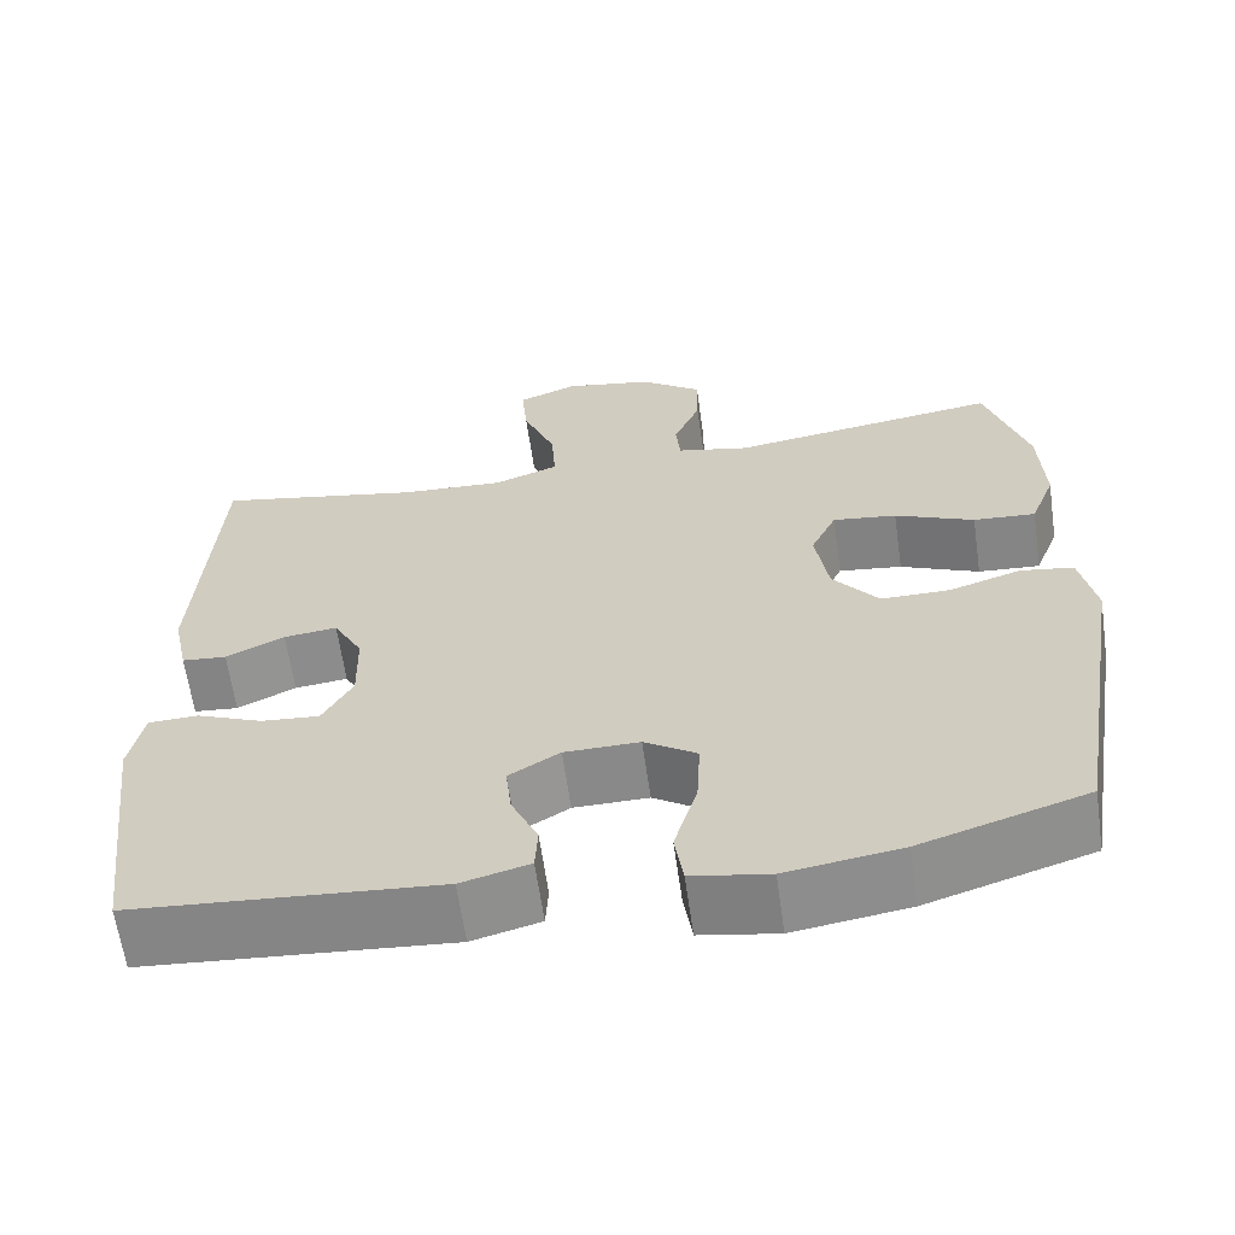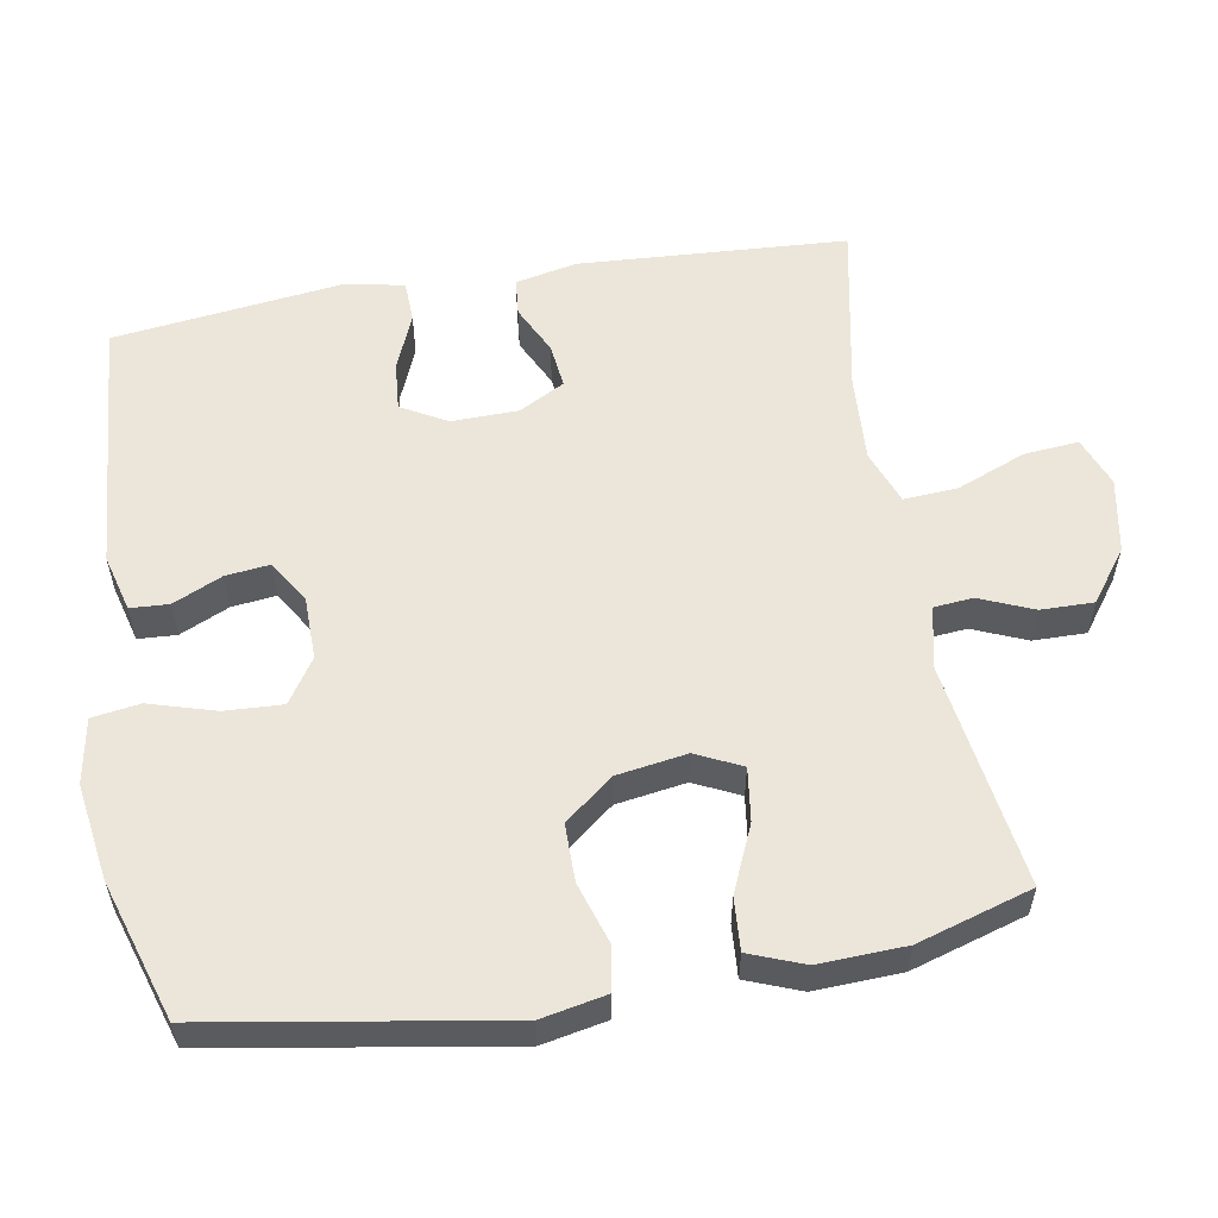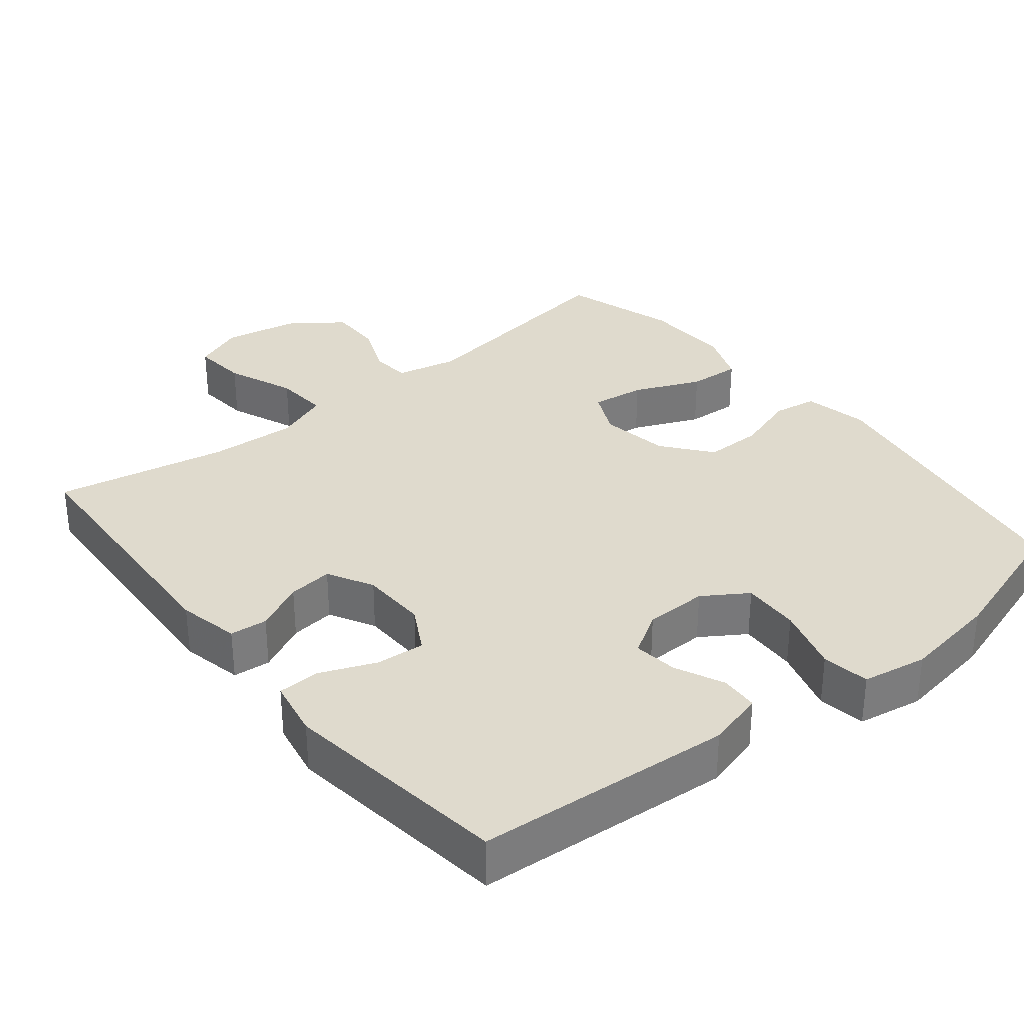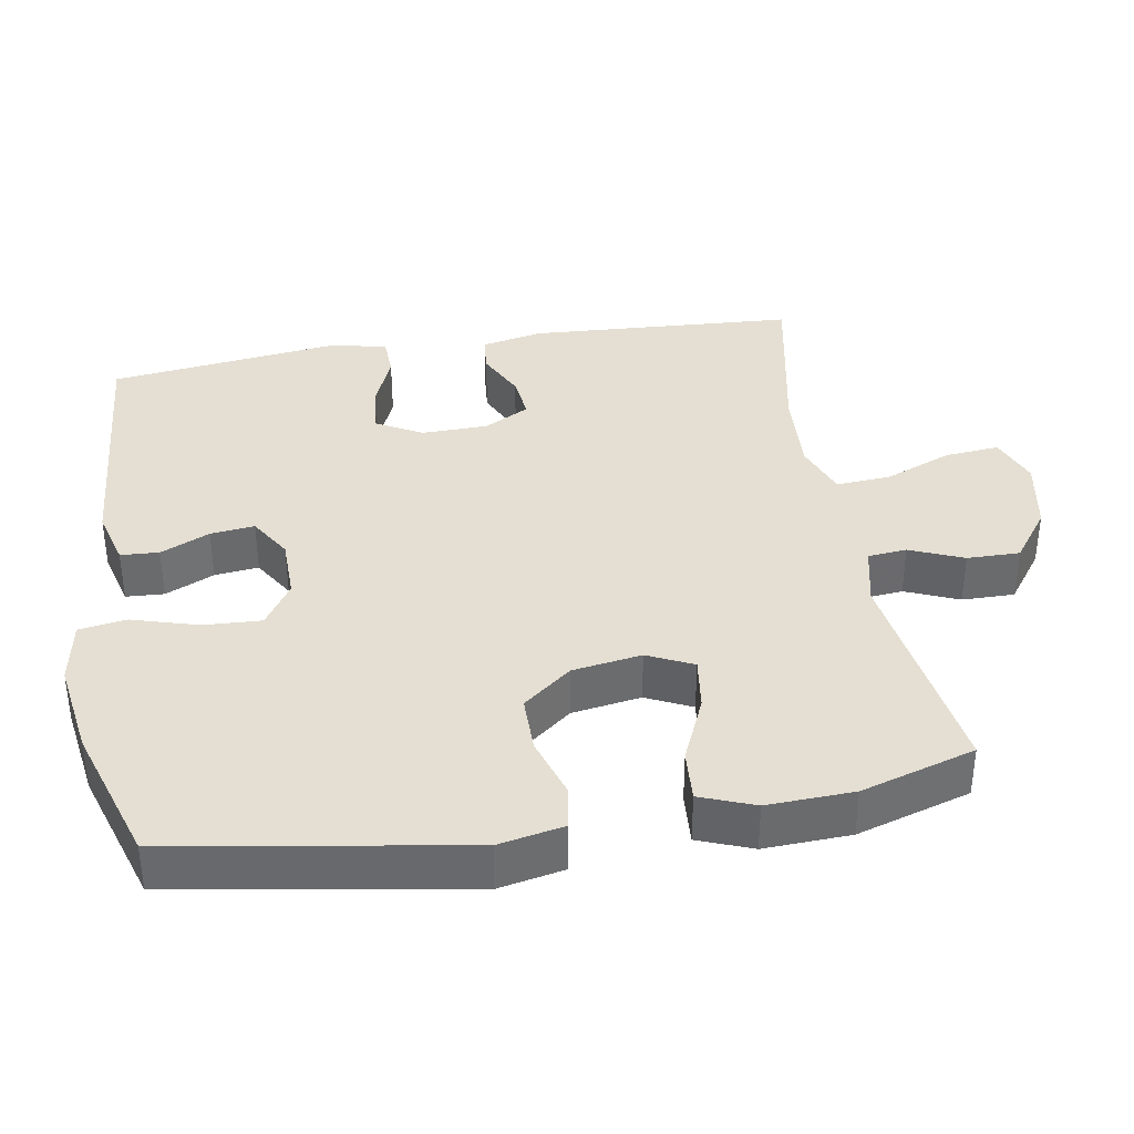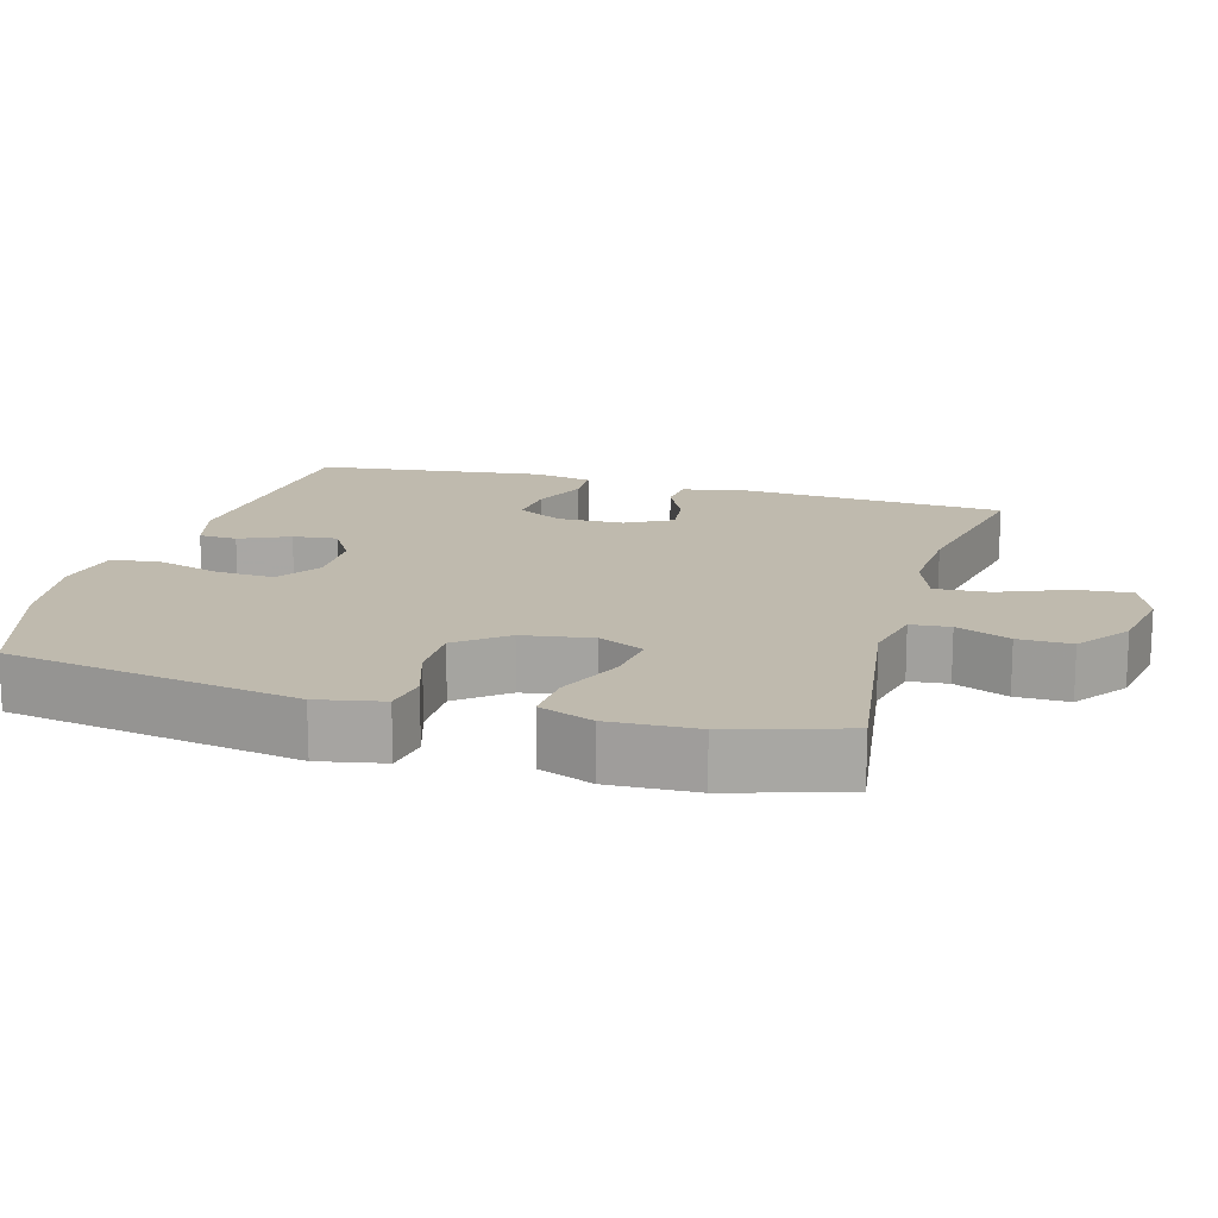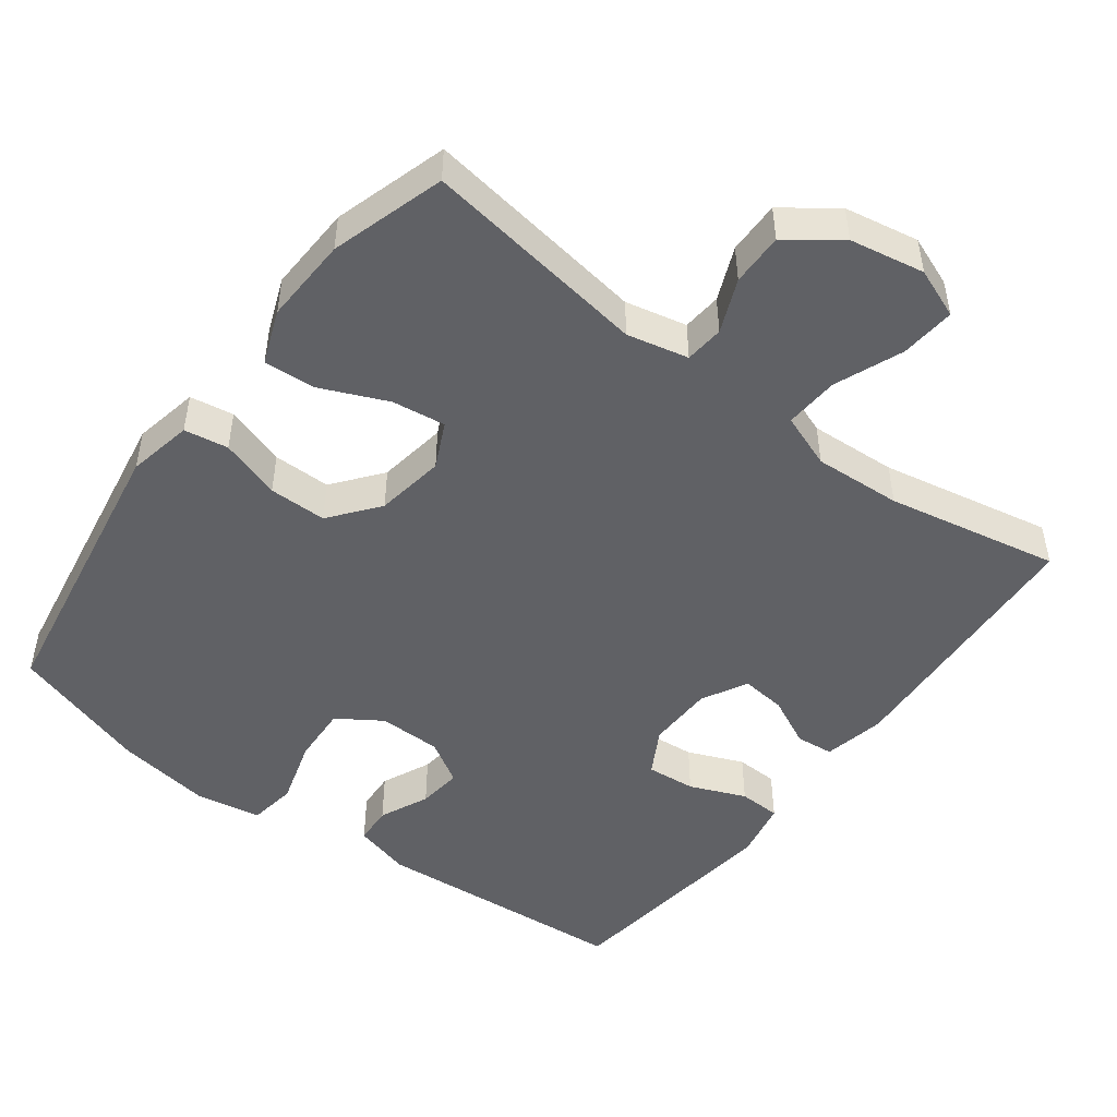
<metadata>
{"format":"obj","ext":"obj","renderer":"f3d","projection":"perspective","resolution":1024,"background":"white","views":[{"elev":-63.0,"azim":-171.9,"up":"+Z"},{"elev":56.5,"azim":-99.8,"up":"+Y"},{"elev":32.9,"azim":140.9,"up":"+Y"},{"elev":37.2,"azim":-99.6,"up":"+Y"},{"elev":15.7,"azim":-74.1,"up":"+Y"},{"elev":-48.8,"azim":-36.9,"up":"+Y"}]}
</metadata>
<code>
v -0.5 0.07 0.5
v -0.187 0.07 0.454
v -0.102 0.07 0.473
v -0.097 0.07 0.527
v -0.128 0.07 0.601
v -0.129 0.07 0.674
v -0.057 0.07 0.727
v 0.046 0.07 0.746
v 0.115 0.07 0.719
v 0.108 0.07 0.643
v 0.07 0.07 0.549
v 0.065 0.07 0.474
v 0.14 0.07 0.446
v 0.261 0.07 0.453
v 0.5 0.07 0.5
v 0.522 0.07 0.13
v 0.504 0.07 0.045
v 0.452 0.07 0.04
v 0.384 0.07 0.073
v 0.322 0.07 0.08
v 0.288 0.07 0.017
v 0.286 0.07 -0.075
v 0.321 0.07 -0.138
v 0.389 0.07 -0.132
v 0.466 0.07 -0.1
v 0.524 0.07 -0.102
v 0.54 0.07 -0.183
v 0.5 0.07 -0.5
v 0.145 0.07 -0.528
v 0.066 0.07 -0.507
v 0.063 0.07 -0.454
v 0.094 0.07 -0.386
v 0.101 0.07 -0.325
v 0.042 0.07 -0.289
v -0.045 0.07 -0.288
v -0.106 0.07 -0.328
v -0.102 0.07 -0.408
v -0.075 0.07 -0.499
v -0.085 0.07 -0.565
v -0.175 0.07 -0.581
v -0.308 0.07 -0.561
v -0.5 0.07 -0.5
v -0.567 0.07 -0.097
v -0.549 0.07 -0.007
v -0.488 0.07 0.003
v -0.404 0.07 -0.024
v -0.324 0.07 -0.024
v -0.271 0.07 0.043
v -0.256 0.07 0.139
v -0.286 0.07 0.202
v -0.36 0.07 0.192
v -0.452 0.07 0.152
v -0.524 0.07 0.147
v -0.553 0.07 0.222
v -0.548 0.07 0.342
v -0.5 0 0.5
v -0.187 0 0.454
v -0.102 0 0.473
v -0.097 0 0.527
v -0.128 0 0.601
v -0.129 0 0.674
v -0.057 0 0.727
v 0.046 0 0.746
v 0.115 0 0.719
v 0.108 0 0.643
v 0.07 0 0.549
v 0.065 0 0.474
v 0.14 0 0.446
v 0.261 0 0.453
v 0.5 0 0.5
v 0.522 0 0.13
v 0.504 0 0.045
v 0.452 0 0.04
v 0.384 0 0.073
v 0.322 0 0.08
v 0.288 0 0.017
v 0.286 0 -0.075
v 0.321 0 -0.138
v 0.389 0 -0.132
v 0.466 0 -0.1
v 0.524 0 -0.102
v 0.54 0 -0.183
v 0.5 0 -0.5
v 0.145 0 -0.528
v 0.066 0 -0.507
v 0.063 0 -0.454
v 0.094 0 -0.386
v 0.101 0 -0.325
v 0.042 0 -0.289
v -0.045 0 -0.288
v -0.106 0 -0.328
v -0.102 0 -0.408
v -0.075 0 -0.499
v -0.085 0 -0.565
v -0.175 0 -0.581
v -0.308 0 -0.561
v -0.5 0 -0.5
v -0.567 0 -0.097
v -0.549 0 -0.007
v -0.488 0 0.003
v -0.404 0 -0.024
v -0.324 0 -0.024
v -0.271 0 0.043
v -0.256 0 0.139
v -0.286 0 0.202
v -0.36 0 0.192
v -0.452 0 0.152
v -0.524 0 0.147
v -0.553 0 0.222
v -0.548 0 0.342
f 54 55 1 2
f 51 52 53 54
f 50 51 54 2
f 49 50 2 3
f 48 49 3
f 43 44 45 46
f 43 46 47
f 42 43 47
f 41 42 47 48
f 37 38 39 40
f 36 37 40 41
f 29 30 31 32
f 29 32 33
f 28 29 33
f 27 28 33 34
f 24 25 26 27
f 23 24 27 34
f 16 17 18 19
f 14 15 16 19
f 13 14 19 20
f 12 13 20 21
f 8 9 10 11
f 8 11 12
f 7 8 12
f 4 5 6 7
f 3 4 7 12
f 36 41 48 3
f 22 23 34 35
f 12 21 22 35
f 3 12 35 36
f 57 56 110 109
f 109 108 107 106
f 57 109 106 105
f 58 57 105 104
f 58 104 103
f 101 100 99 98
f 102 101 98
f 102 98 97
f 103 102 97 96
f 95 94 93 92
f 96 95 92 91
f 87 86 85 84
f 88 87 84
f 88 84 83
f 89 88 83 82
f 82 81 80 79
f 89 82 79 78
f 74 73 72 71
f 74 71 70 69
f 75 74 69 68
f 76 75 68 67
f 66 65 64 63
f 67 66 63
f 67 63 62
f 62 61 60 59
f 67 62 59 58
f 58 103 96 91
f 90 89 78 77
f 90 77 76 67
f 91 90 67 58
f 1 56 57 2
f 2 57 58 3
f 3 58 59 4
f 4 59 60 5
f 5 60 61 6
f 6 61 62 7
f 7 62 63 8
f 8 63 64 9
f 9 64 65 10
f 10 65 66 11
f 11 66 67 12
f 12 67 68 13
f 13 68 69 14
f 14 69 70 15
f 15 70 71 16
f 16 71 72 17
f 17 72 73 18
f 18 73 74 19
f 19 74 75 20
f 20 75 76 21
f 21 76 77 22
f 22 77 78 23
f 23 78 79 24
f 24 79 80 25
f 25 80 81 26
f 26 81 82 27
f 27 82 83 28
f 28 83 84 29
f 29 84 85 30
f 30 85 86 31
f 31 86 87 32
f 32 87 88 33
f 33 88 89 34
f 34 89 90 35
f 35 90 91 36
f 36 91 92 37
f 37 92 93 38
f 38 93 94 39
f 39 94 95 40
f 40 95 96 41
f 41 96 97 42
f 42 97 98 43
f 43 98 99 44
f 44 99 100 45
f 45 100 101 46
f 46 101 102 47
f 47 102 103 48
f 48 103 104 49
f 49 104 105 50
f 50 105 106 51
f 51 106 107 52
f 52 107 108 53
f 53 108 109 54
f 54 109 110 55
f 55 110 56 1

</code>
